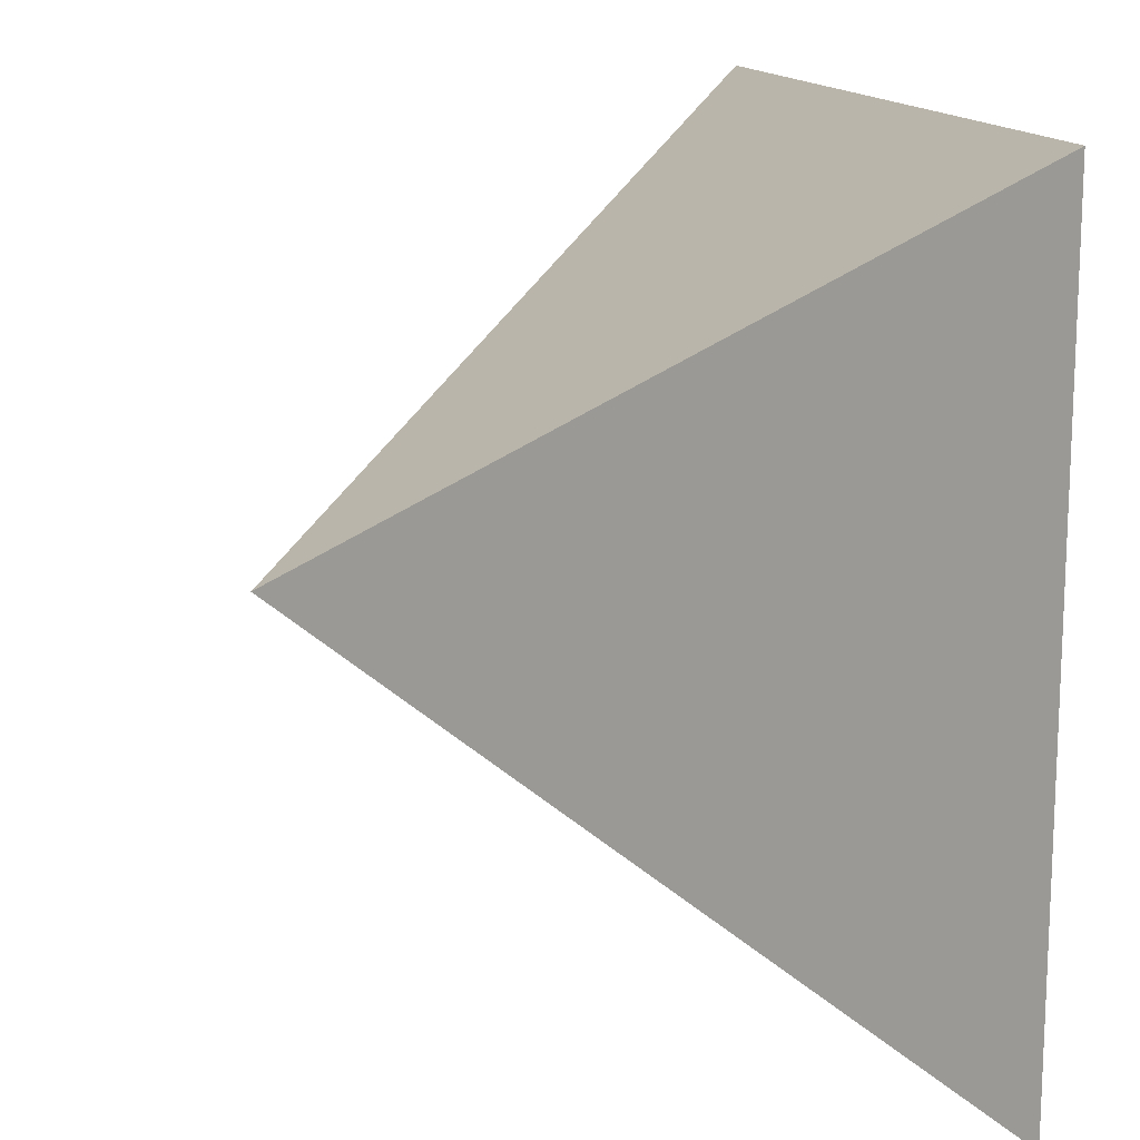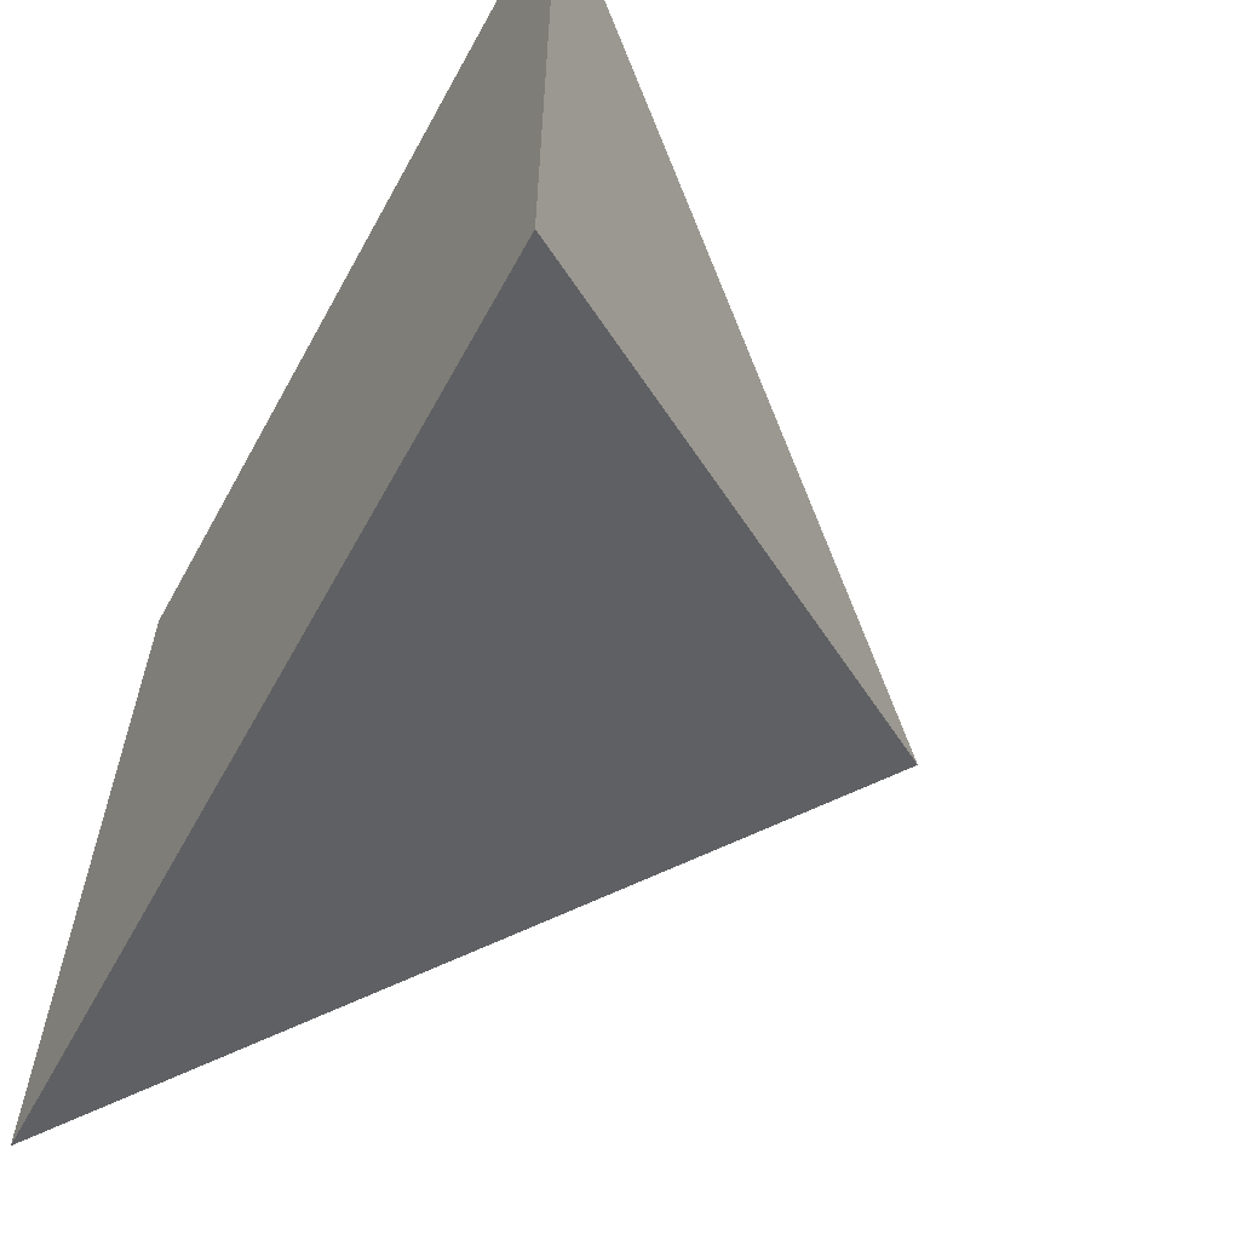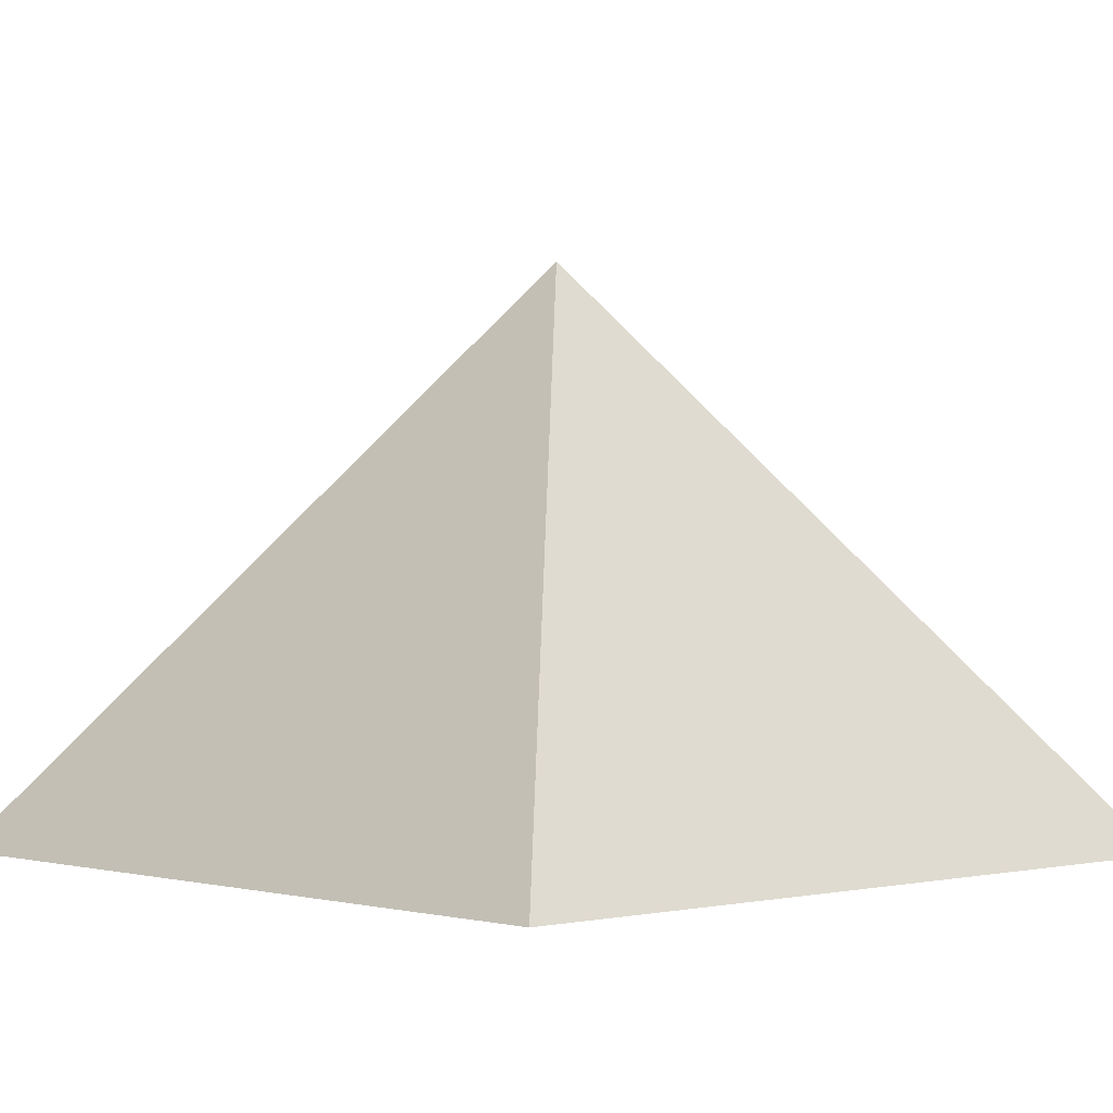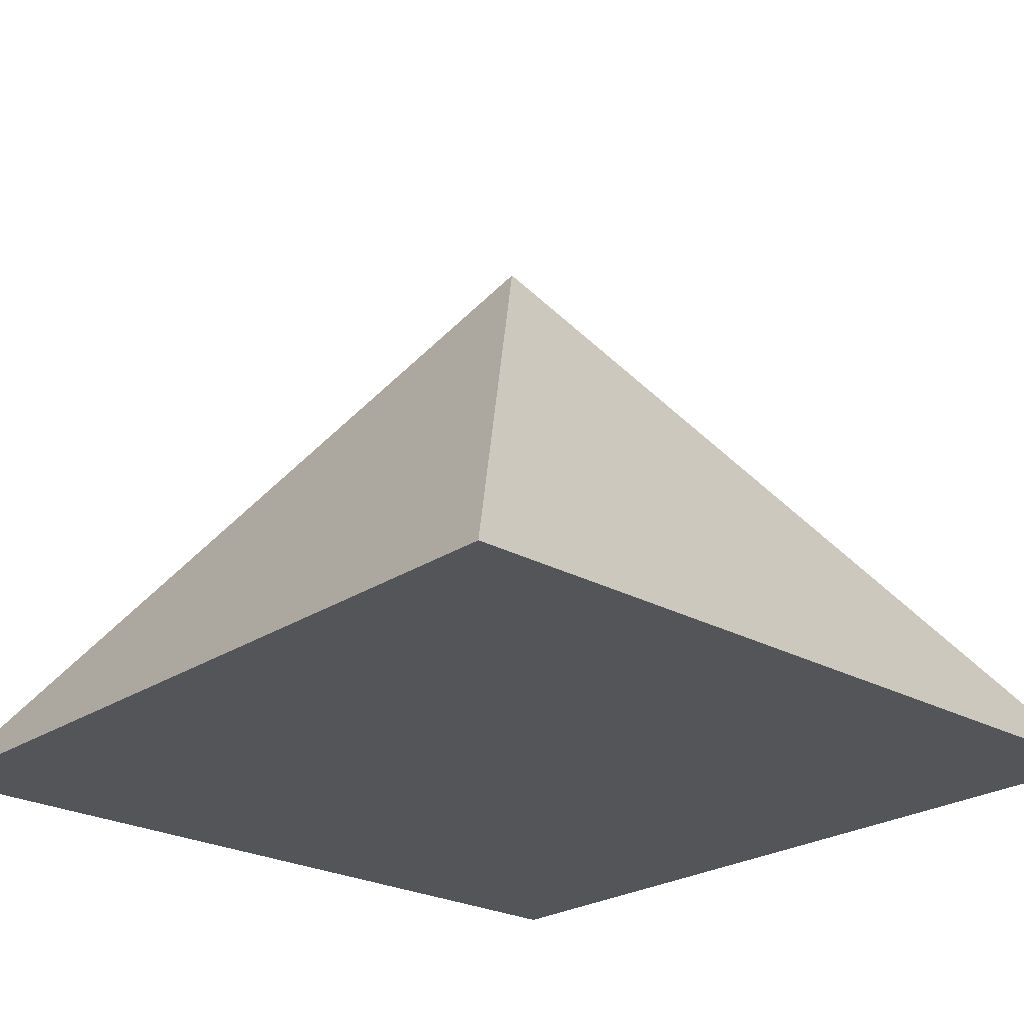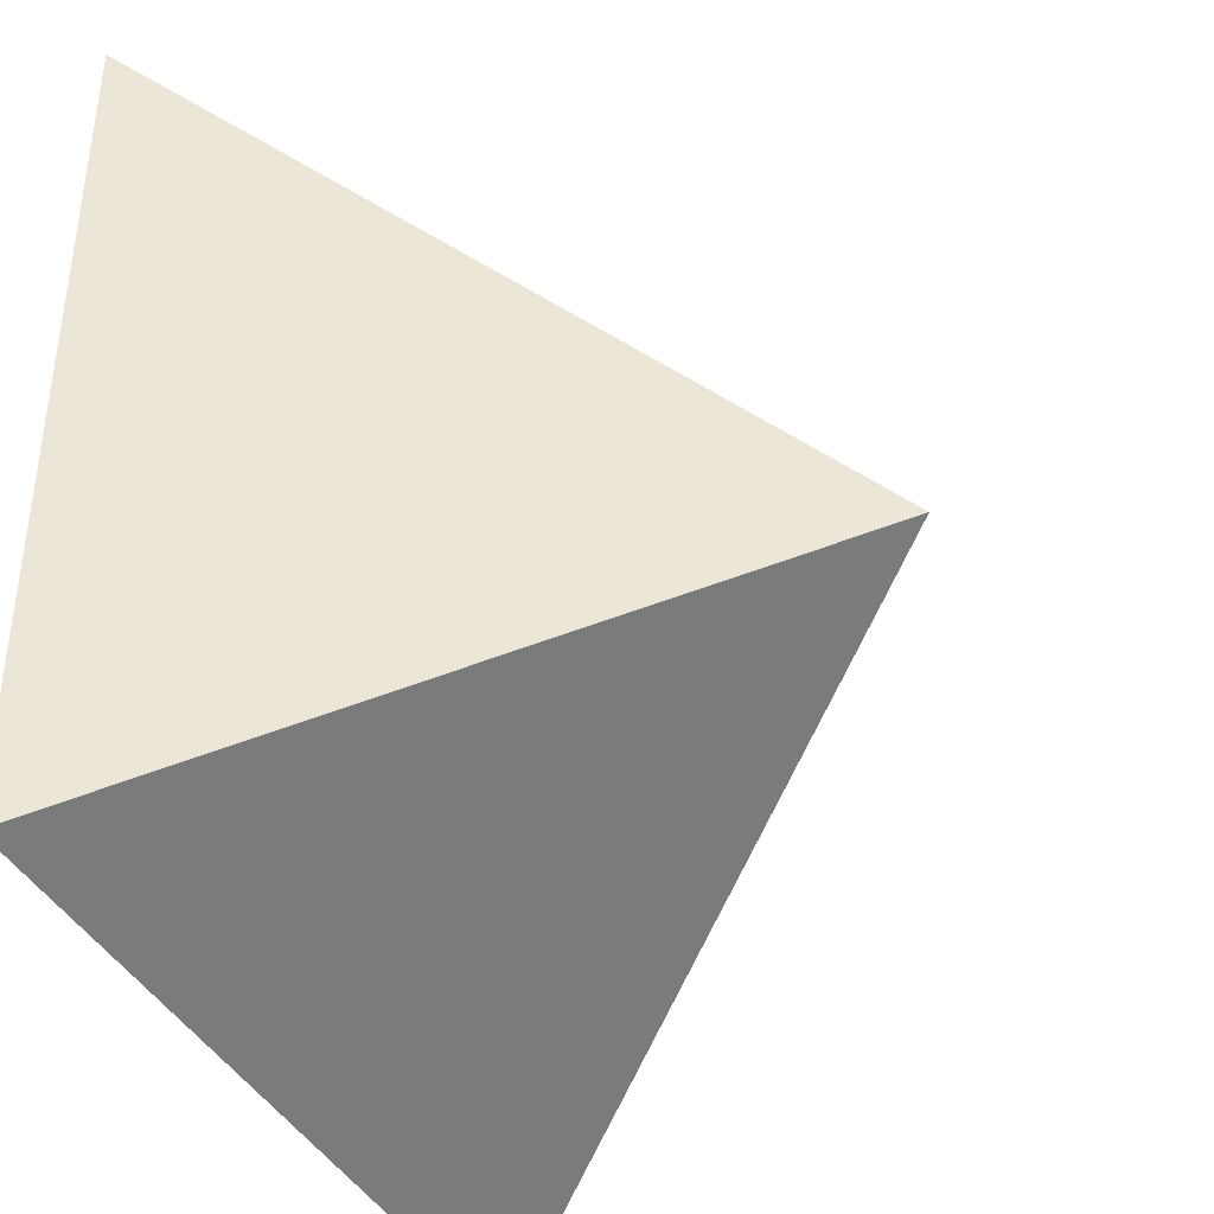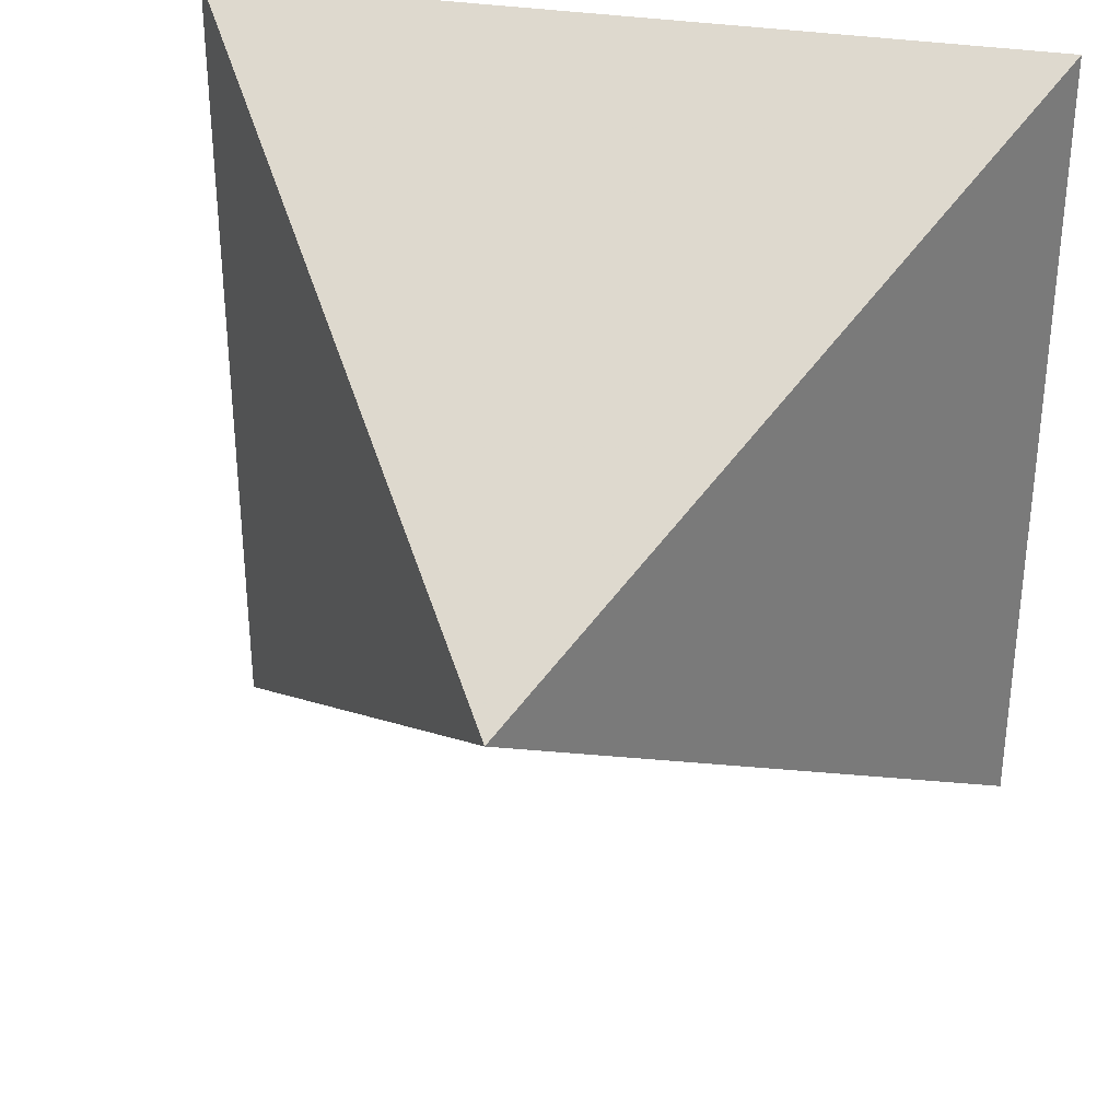
<metadata>
{"format":"obj","ext":"obj","renderer":"f3d","projection":"perspective","resolution":1024,"background":"white","views":[{"elev":14.5,"azim":74.8,"up":"+Y"},{"elev":-61.8,"azim":-118.9,"up":"+Y"},{"elev":-1.1,"azim":-43.0,"up":"+Z"},{"elev":-24.4,"azim":137.6,"up":"+Z"},{"elev":-39.8,"azim":-65.3,"up":"+Y"},{"elev":33.3,"azim":12.5,"up":"+Y"}]}
</metadata>
<code>
v 0.5 0.5 0.2
v -0.5 0.5 0.2
v 0.5 -0.5 0.2
v -0.5 -0.5 0.2
v 0 0 0.9
f 1 2 5
f 2 4 5
f 4 3 5
f 3 1 5
f 1 3 4 2

</code>
